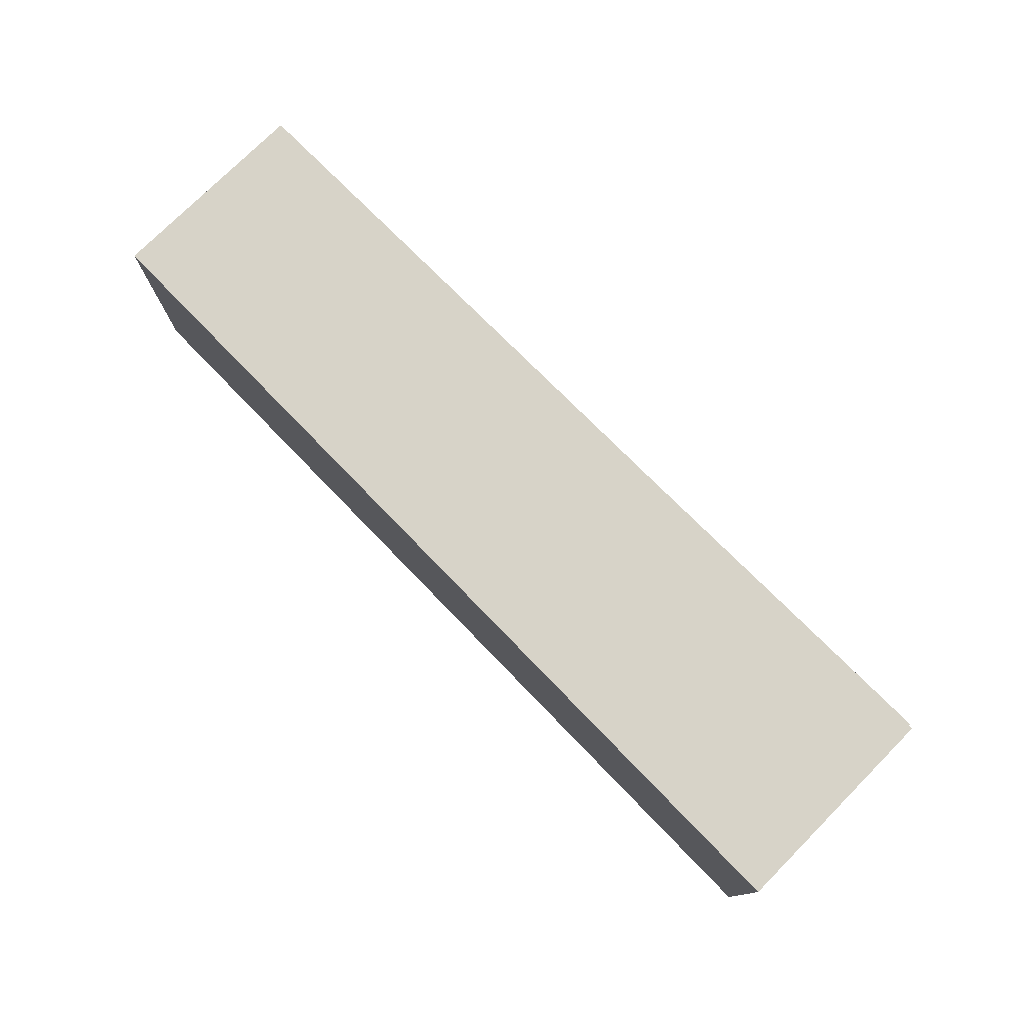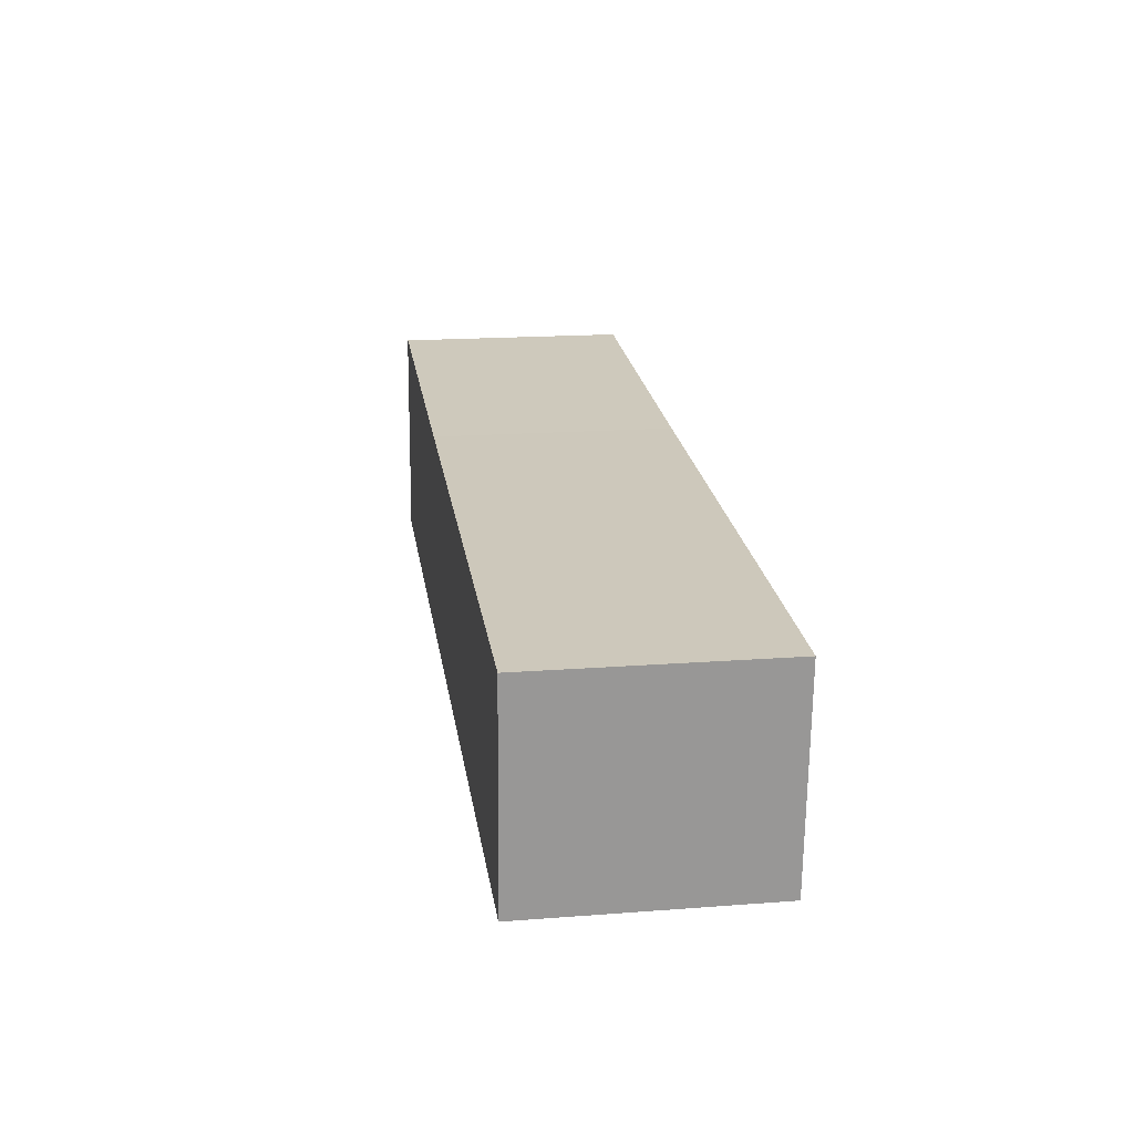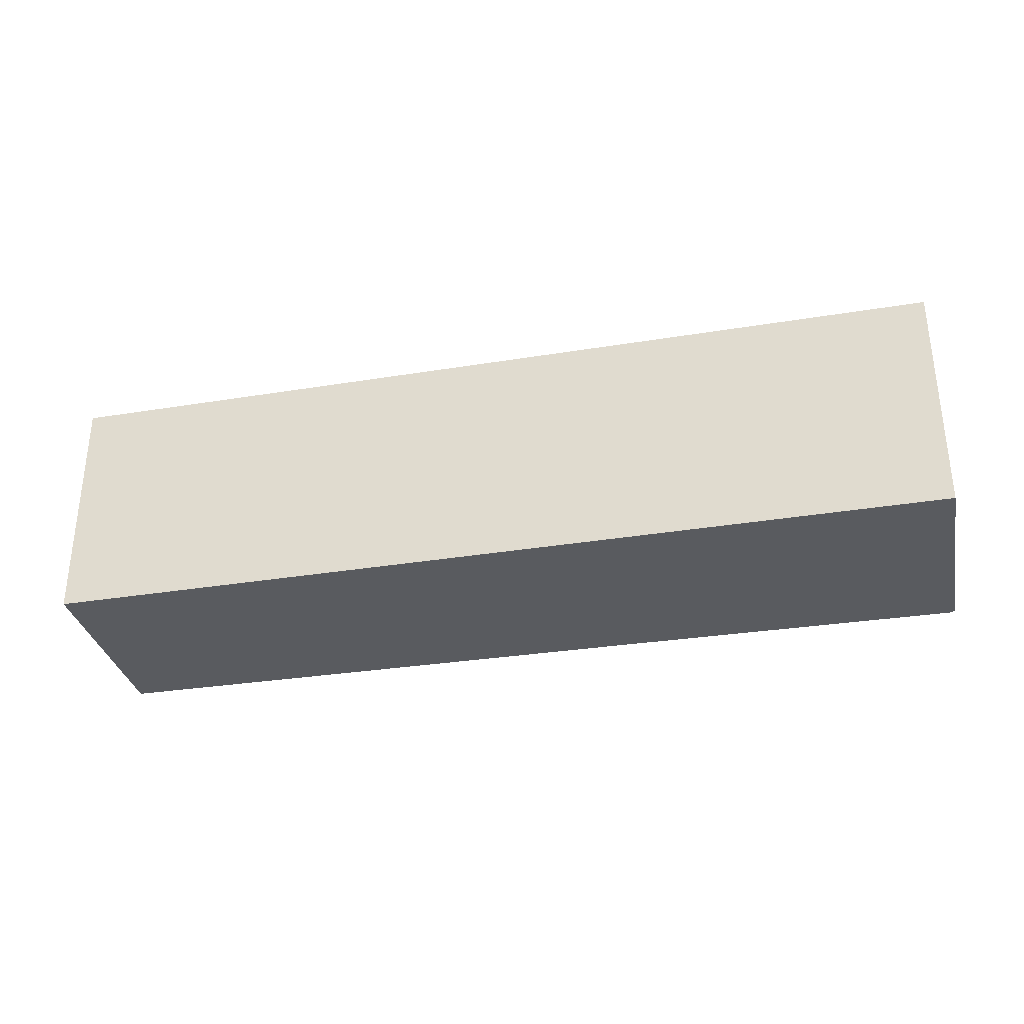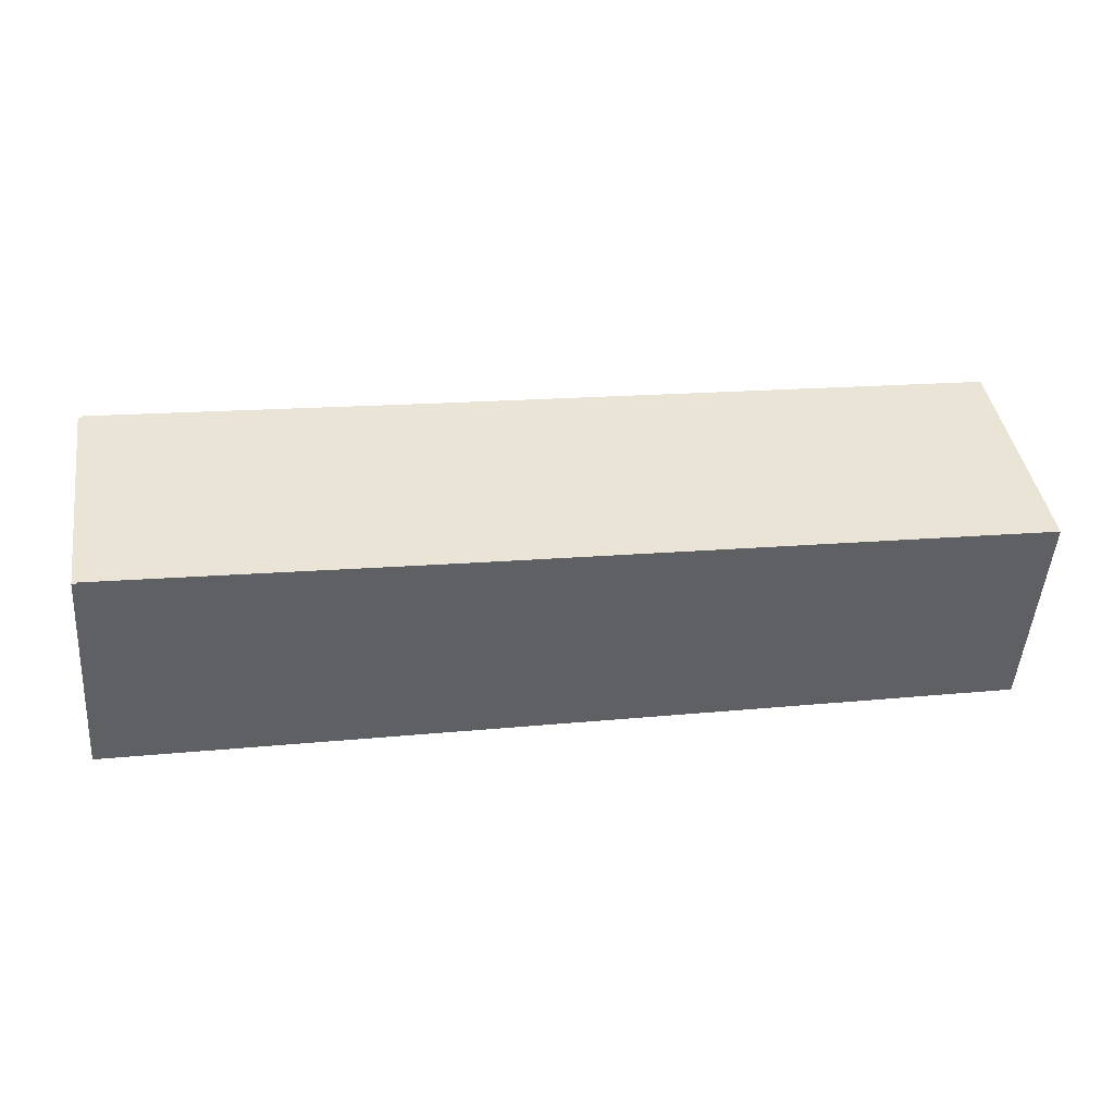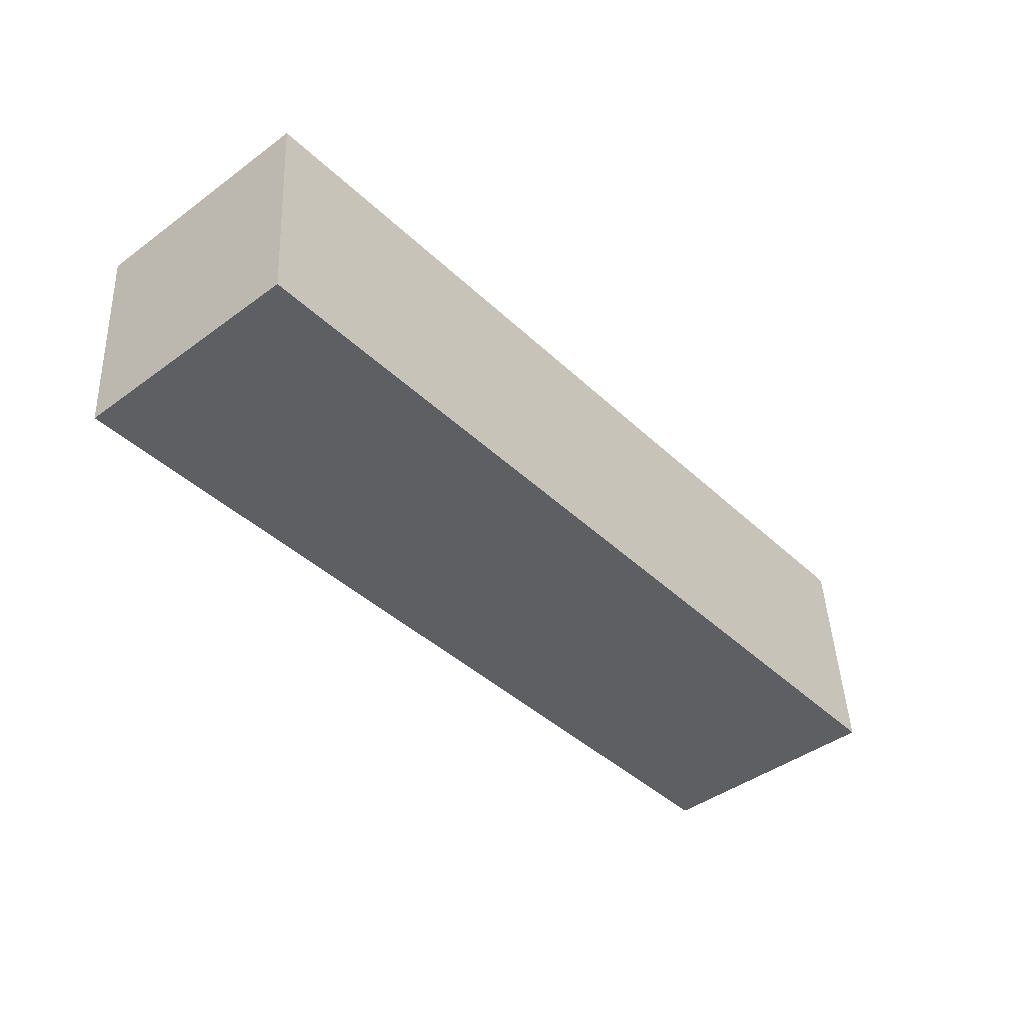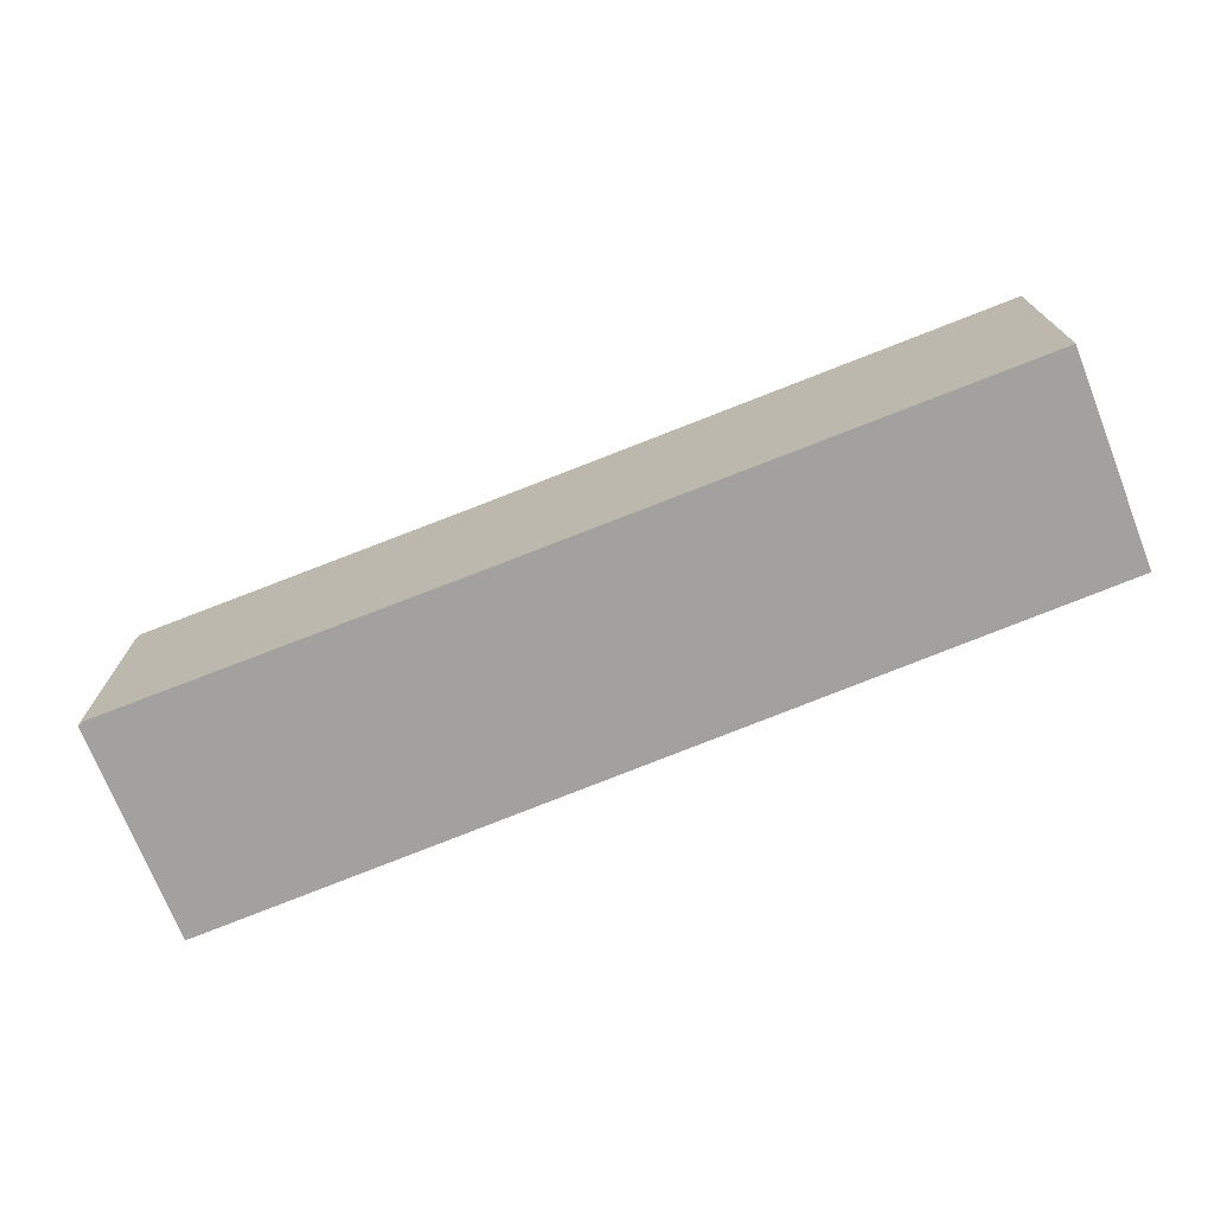
<metadata>
{"format":"obj","ext":"obj","renderer":"f3d","projection":"perspective","resolution":1024,"background":"white","views":[{"elev":76.6,"azim":-130.9,"up":"+Y"},{"elev":18.0,"azim":81.6,"up":"+Z"},{"elev":-32.7,"azim":-163.9,"up":"+Y"},{"elev":41.8,"azim":-9.0,"up":"+Z"},{"elev":-44.4,"azim":130.5,"up":"+Z"},{"elev":-72.2,"azim":25.6,"up":"+Y"}]}
</metadata>
<code>
v  0.453 6.546 6.05
v  24.94 6.546 -1.412
v  0 6.546 4.008e-16
v  0.455 6.546 6.083
v  0.566 6.546 6.075
v  0.569 6.546 6.12
v  0.715 6.546 6.109
v  4.944 6.546 5.796
v  10.17 6.546 5.409
v  25.23 6.546 4.364
v  25.34 6.546 4.326
v  25.34 6.546 4.356
v  0.455 -3.725e-16 6.083
v  0.453 -3.705e-16 6.05
v  0 0 0
v  0.566 -3.72e-16 6.075
v  0.569 -3.747e-16 6.12
v  0.715 -3.741e-16 6.109
v  4.944 -3.549e-16 5.796
v  10.17 -3.312e-16 5.409
v  25.23 -2.672e-16 4.364
v  25.34 -2.667e-16 4.356
v  24.94 8.646e-17 -1.412
v  25.34 -2.649e-16 4.326
g defaultobject
f 1 2 3
f 2 1 4
f 2 4 5
f 2 5 6
f 2 6 7
f 2 7 8
f 2 8 9
f 2 9 10
f 2 10 11
f 11 10 12
f 1 13 4
f 13 1 3
f 13 3 14
f 14 3 15
f 16 6 5
f 6 16 17
f 13 5 4
f 5 13 16
f 17 7 6
f 7 17 8
f 8 17 9
f 9 17 18
f 9 18 19
f 9 19 20
f 9 20 10
f 10 20 21
f 10 21 12
f 12 21 22
f 22 11 12
f 11 22 2
f 2 22 23
f 23 22 24
f 23 3 2
f 3 23 15
f 17 16 18
f 13 14 16
f 24 15 23
f 15 24 22
f 15 22 21
f 15 21 20
f 15 20 19
f 15 19 18
f 15 18 16
f 15 16 14

</code>
